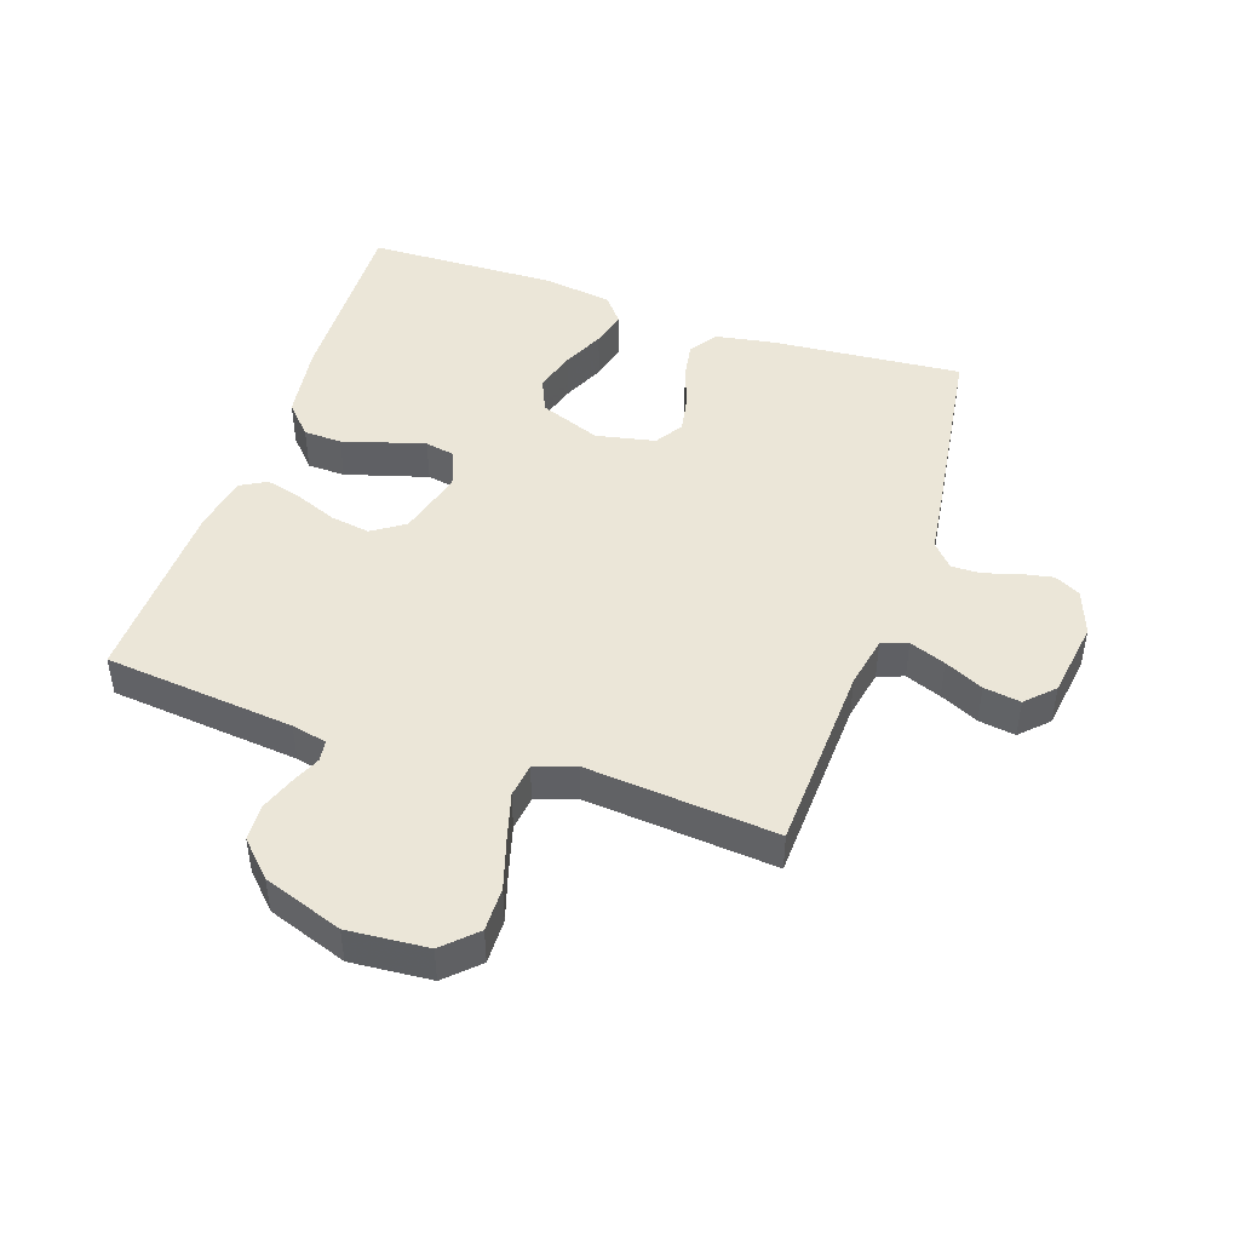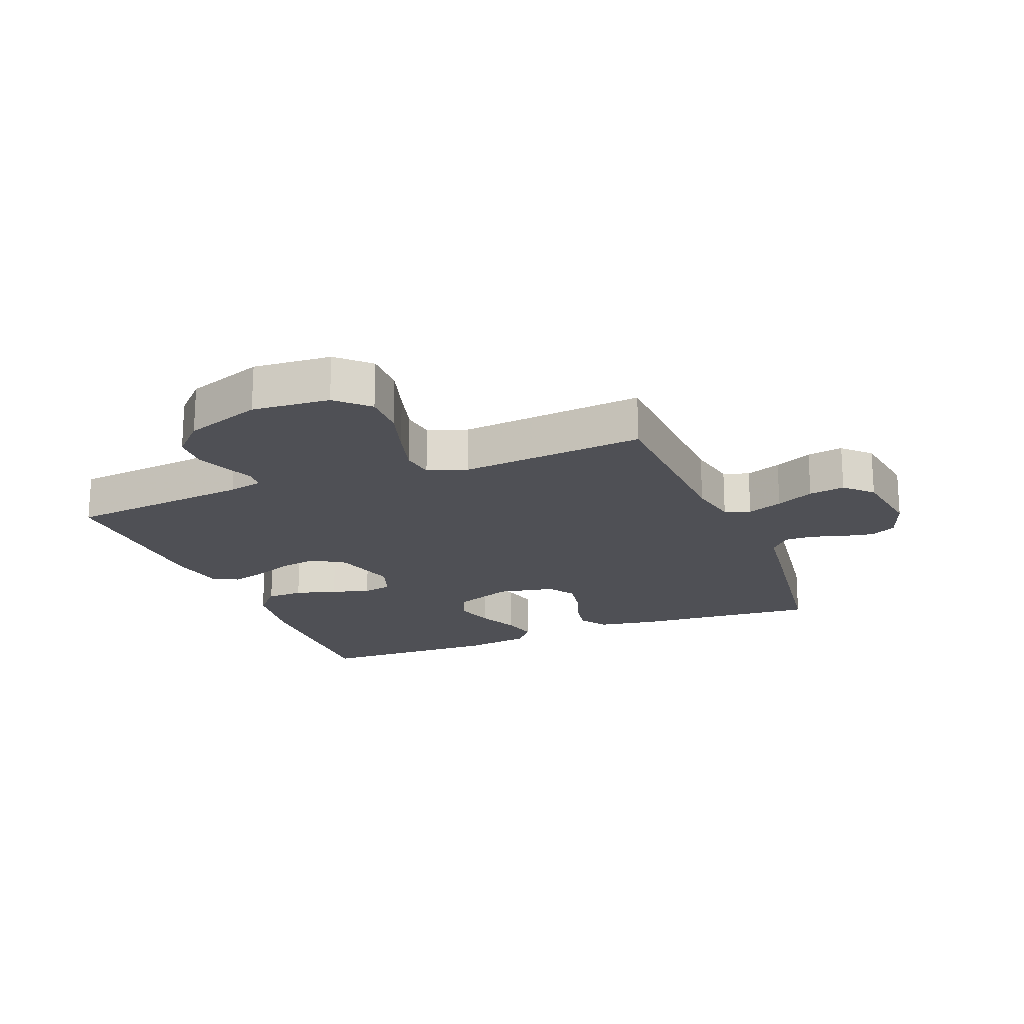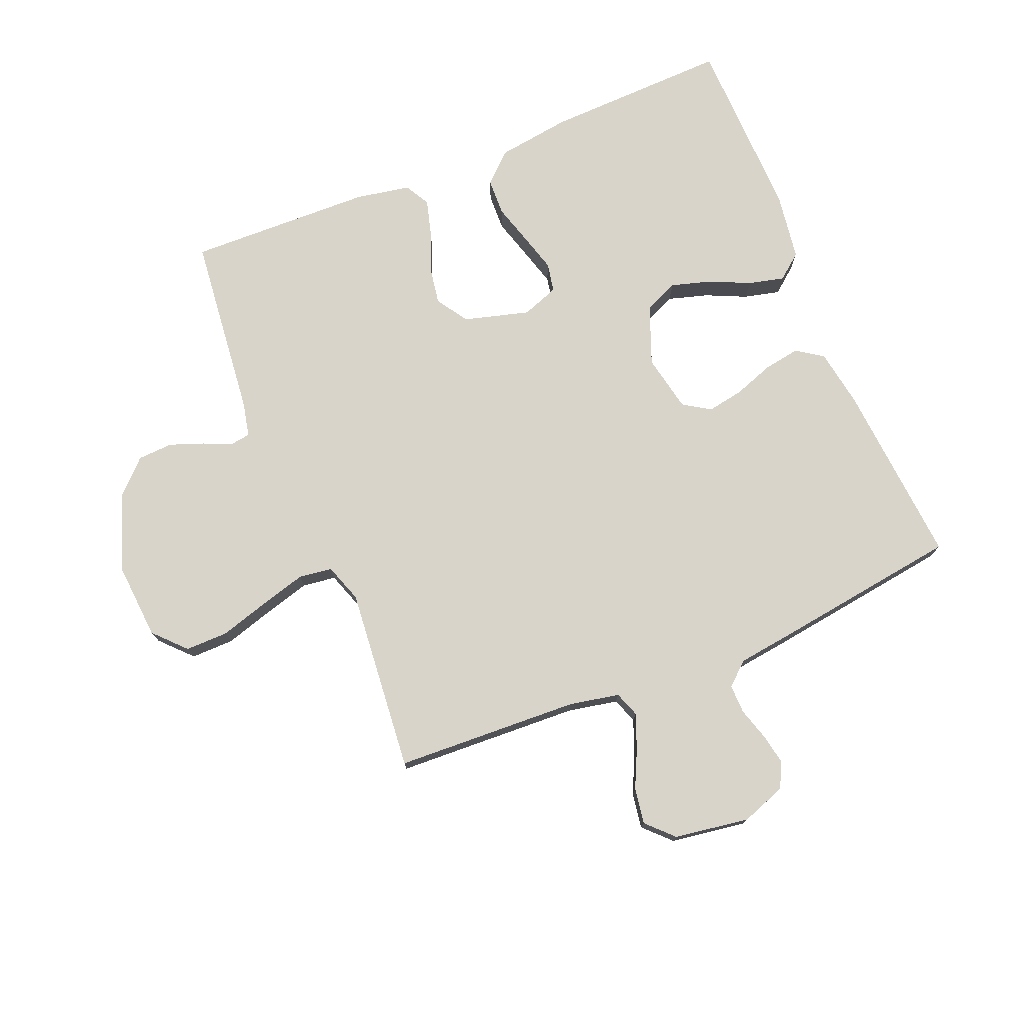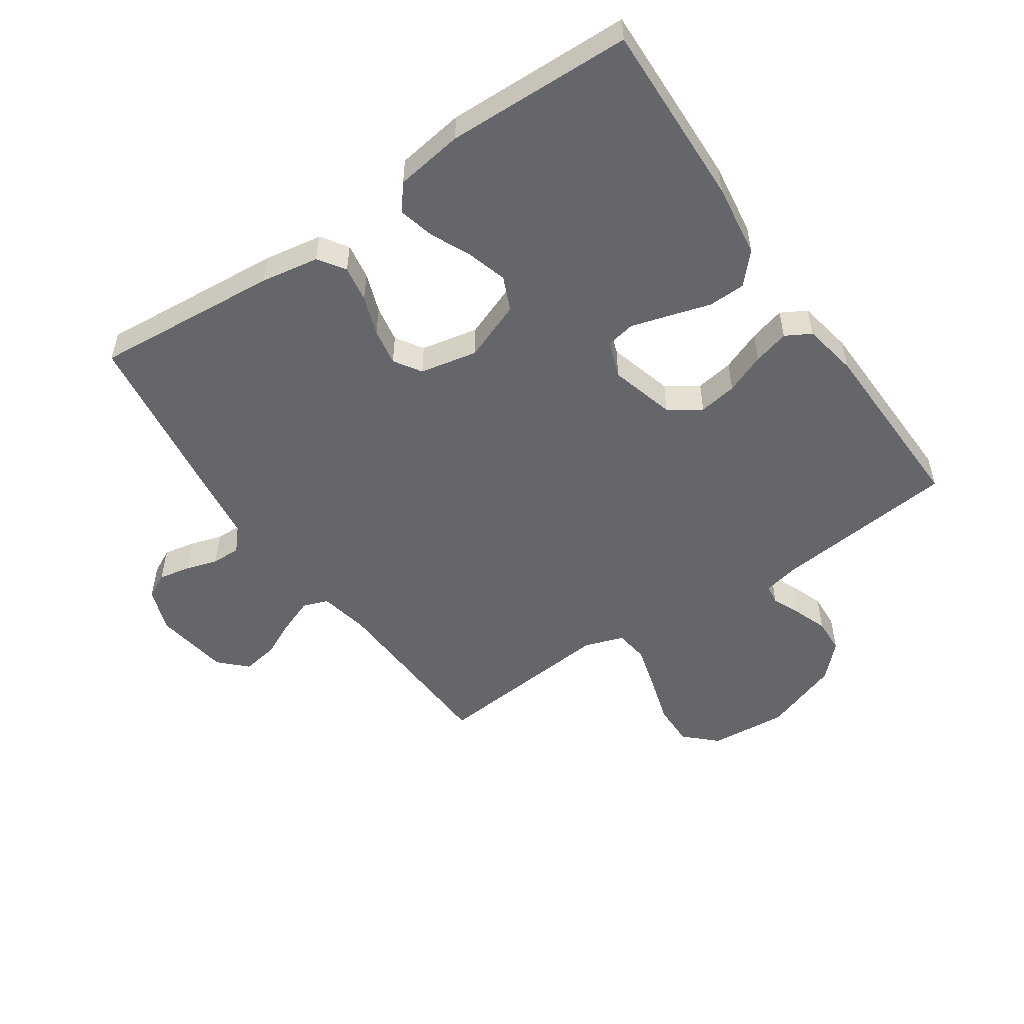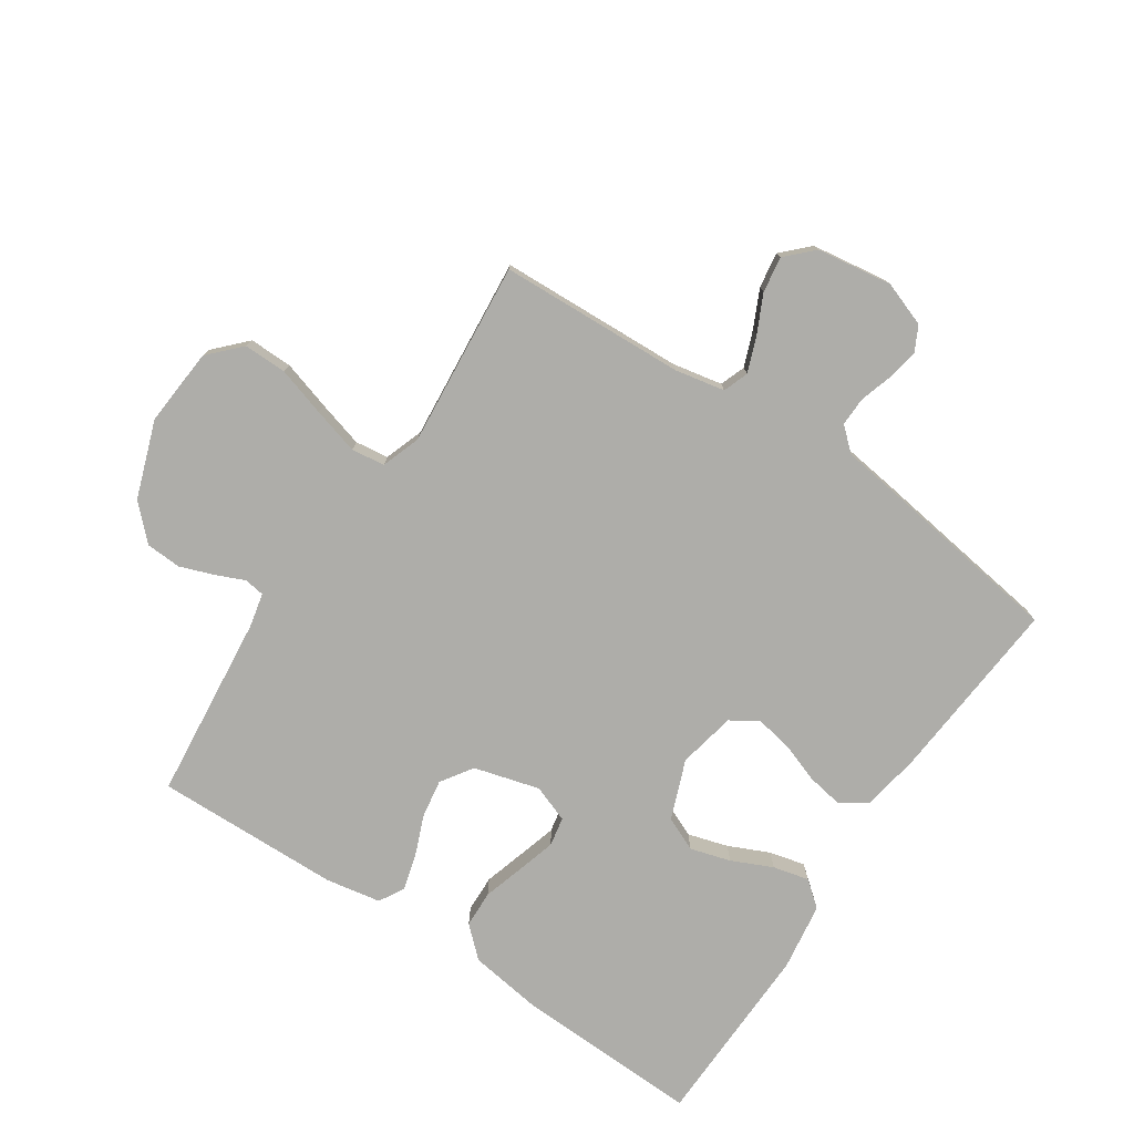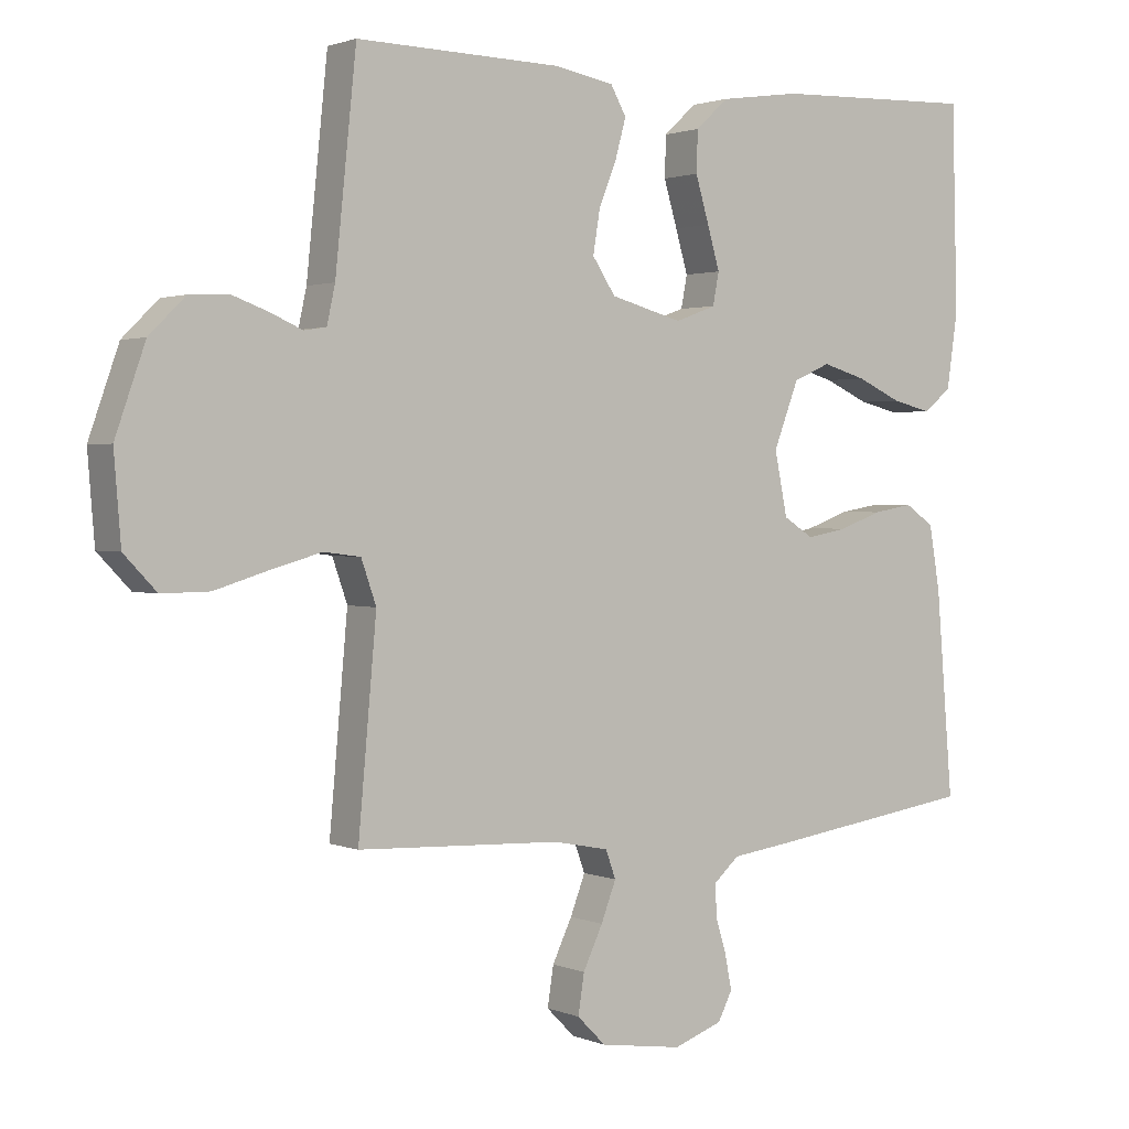
<metadata>
{"format":"obj","ext":"obj","renderer":"f3d","projection":"perspective","resolution":1024,"background":"white","views":[{"elev":46.1,"azim":108.7,"up":"+Y"},{"elev":-19.3,"azim":111.8,"up":"+Y"},{"elev":75.5,"azim":157.8,"up":"+Y"},{"elev":-51.9,"azim":-55.6,"up":"+Y"},{"elev":-77.1,"azim":146.3,"up":"+Y"},{"elev":1.7,"azim":144.6,"up":"+Z"}]}
</metadata>
<code>
v 0.5 0.07 -0.5
v 0.2 0.07 -0.513
v 0.119 0.07 -0.529
v 0.104 0.07 -0.57
v 0.126 0.07 -0.627
v 0.155 0.07 -0.688
v 0.164 0.07 -0.746
v 0.122 0.07 -0.788
v 0 0.07 -0.806
v -0.072 0.07 -0.78
v -0.093 0.07 -0.739
v -0.083 0.07 -0.688
v -0.067 0.07 -0.636
v -0.066 0.07 -0.589
v -0.103 0.07 -0.556
v -0.2 0.07 -0.543
v -0.5 0.07 -0.5
v -0.475 0.07 -0.2
v -0.459 0.07 -0.106
v -0.416 0.07 -0.077
v -0.357 0.07 -0.087
v -0.293 0.07 -0.11
v -0.233 0.07 -0.121
v -0.189 0.07 -0.093
v -0.17 0.07 0
v -0.207 0.07 0.096
v -0.262 0.07 0.12
v -0.327 0.07 0.101
v -0.393 0.07 0.071
v -0.451 0.07 0.057
v -0.492 0.07 0.09
v -0.508 0.07 0.2
v -0.5 0.07 0.5
v -0.2 0.07 0.49
v -0.081 0.07 0.473
v -0.033 0.07 0.429
v -0.031 0.07 0.369
v -0.051 0.07 0.302
v -0.069 0.07 0.24
v -0.06 0.07 0.193
v 0 0.07 0.171
v 0.106 0.07 0.2
v 0.14 0.07 0.251
v 0.13 0.07 0.313
v 0.104 0.07 0.378
v 0.088 0.07 0.436
v 0.111 0.07 0.477
v 0.2 0.07 0.493
v 0.5 0.07 0.5
v 0.531 0.07 0.2
v 0.543 0.07 0.145
v 0.576 0.07 0.14
v 0.622 0.07 0.16
v 0.677 0.07 0.18
v 0.734 0.07 0.177
v 0.787 0.07 0.125
v 0.831 0.07 0
v 0.821 0.07 -0.126
v 0.773 0.07 -0.176
v 0.703 0.07 -0.175
v 0.624 0.07 -0.151
v 0.549 0.07 -0.13
v 0.495 0.07 -0.137
v 0.473 0.07 -0.2
v 0.5 0 -0.5
v 0.2 0 -0.513
v 0.119 0 -0.529
v 0.104 0 -0.57
v 0.126 0 -0.627
v 0.155 0 -0.688
v 0.164 0 -0.746
v 0.122 0 -0.788
v 0 0 -0.806
v -0.072 0 -0.78
v -0.093 0 -0.739
v -0.083 0 -0.688
v -0.067 0 -0.636
v -0.066 0 -0.589
v -0.103 0 -0.556
v -0.2 0 -0.543
v -0.5 0 -0.5
v -0.475 0 -0.2
v -0.459 0 -0.106
v -0.416 0 -0.077
v -0.357 0 -0.087
v -0.293 0 -0.11
v -0.233 0 -0.121
v -0.189 0 -0.093
v -0.17 0 0
v -0.207 0 0.096
v -0.262 0 0.12
v -0.327 0 0.101
v -0.393 0 0.071
v -0.451 0 0.057
v -0.492 0 0.09
v -0.508 0 0.2
v -0.5 0 0.5
v -0.2 0 0.49
v -0.081 0 0.473
v -0.033 0 0.429
v -0.031 0 0.369
v -0.051 0 0.302
v -0.069 0 0.24
v -0.06 0 0.193
v 0 0 0.171
v 0.106 0 0.2
v 0.14 0 0.251
v 0.13 0 0.313
v 0.104 0 0.378
v 0.088 0 0.436
v 0.111 0 0.477
v 0.2 0 0.493
v 0.5 0 0.5
v 0.531 0 0.2
v 0.543 0 0.145
v 0.576 0 0.14
v 0.622 0 0.16
v 0.677 0 0.18
v 0.734 0 0.177
v 0.787 0 0.125
v 0.831 0 0
v 0.821 0 -0.126
v 0.773 0 -0.176
v 0.703 0 -0.175
v 0.624 0 -0.151
v 0.549 0 -0.13
v 0.495 0 -0.137
v 0.473 0 -0.2
f 59 60 61
f 58 59 61
f 57 58 61
f 56 57 61
f 55 56 61
f 54 55 61
f 53 54 61
f 52 53 61
f 51 52 61 62
f 50 51 62 63
f 50 63 64
f 49 50 64
f 48 49 64
f 47 48 64
f 46 47 64
f 45 46 64
f 44 45 64
f 36 37 38
f 35 36 38
f 34 35 38
f 33 34 38
f 32 33 38
f 31 32 38
f 30 31 38
f 29 30 38
f 28 29 38
f 27 28 38 39
f 26 27 39 40
f 20 21 22
f 19 20 22
f 18 19 22
f 17 18 22
f 16 17 22
f 15 16 22
f 14 15 22 23
f 11 12 13
f 10 11 13
f 9 10 13
f 8 9 13
f 7 8 13
f 6 7 13
f 5 6 13
f 4 5 13 14
f 14 23 24
f 4 14 24
f 3 4 24
f 43 44 64 1
f 25 26 40 41
f 25 41 42
f 24 25 42
f 3 24 42
f 2 3 42
f 1 2 42 43
f 125 124 123
f 125 123 122
f 125 122 121
f 125 121 120
f 125 120 119
f 125 119 118
f 125 118 117
f 125 117 116
f 126 125 116 115
f 127 126 115 114
f 128 127 114
f 128 114 113
f 128 113 112
f 128 112 111
f 128 111 110
f 128 110 109
f 128 109 108
f 102 101 100
f 102 100 99
f 102 99 98
f 102 98 97
f 102 97 96
f 102 96 95
f 102 95 94
f 102 94 93
f 102 93 92
f 103 102 92 91
f 104 103 91 90
f 86 85 84
f 86 84 83
f 86 83 82
f 86 82 81
f 86 81 80
f 86 80 79
f 87 86 79 78
f 77 76 75
f 77 75 74
f 77 74 73
f 77 73 72
f 77 72 71
f 77 71 70
f 77 70 69
f 78 77 69 68
f 88 87 78
f 88 78 68
f 88 68 67
f 65 128 108 107
f 105 104 90 89
f 106 105 89
f 106 89 88
f 106 88 67
f 106 67 66
f 107 106 66 65
f 1 65 66 2
f 2 66 67 3
f 3 67 68 4
f 4 68 69 5
f 5 69 70 6
f 6 70 71 7
f 7 71 72 8
f 8 72 73 9
f 9 73 74 10
f 10 74 75 11
f 11 75 76 12
f 12 76 77 13
f 13 77 78 14
f 14 78 79 15
f 15 79 80 16
f 16 80 81 17
f 17 81 82 18
f 18 82 83 19
f 19 83 84 20
f 20 84 85 21
f 21 85 86 22
f 22 86 87 23
f 23 87 88 24
f 24 88 89 25
f 25 89 90 26
f 26 90 91 27
f 27 91 92 28
f 28 92 93 29
f 29 93 94 30
f 30 94 95 31
f 31 95 96 32
f 32 96 97 33
f 33 97 98 34
f 34 98 99 35
f 35 99 100 36
f 36 100 101 37
f 37 101 102 38
f 38 102 103 39
f 39 103 104 40
f 40 104 105 41
f 41 105 106 42
f 42 106 107 43
f 43 107 108 44
f 44 108 109 45
f 45 109 110 46
f 46 110 111 47
f 47 111 112 48
f 48 112 113 49
f 49 113 114 50
f 50 114 115 51
f 51 115 116 52
f 52 116 117 53
f 53 117 118 54
f 54 118 119 55
f 55 119 120 56
f 56 120 121 57
f 57 121 122 58
f 58 122 123 59
f 59 123 124 60
f 60 124 125 61
f 61 125 126 62
f 62 126 127 63
f 63 127 128 64
f 64 128 65 1

</code>
